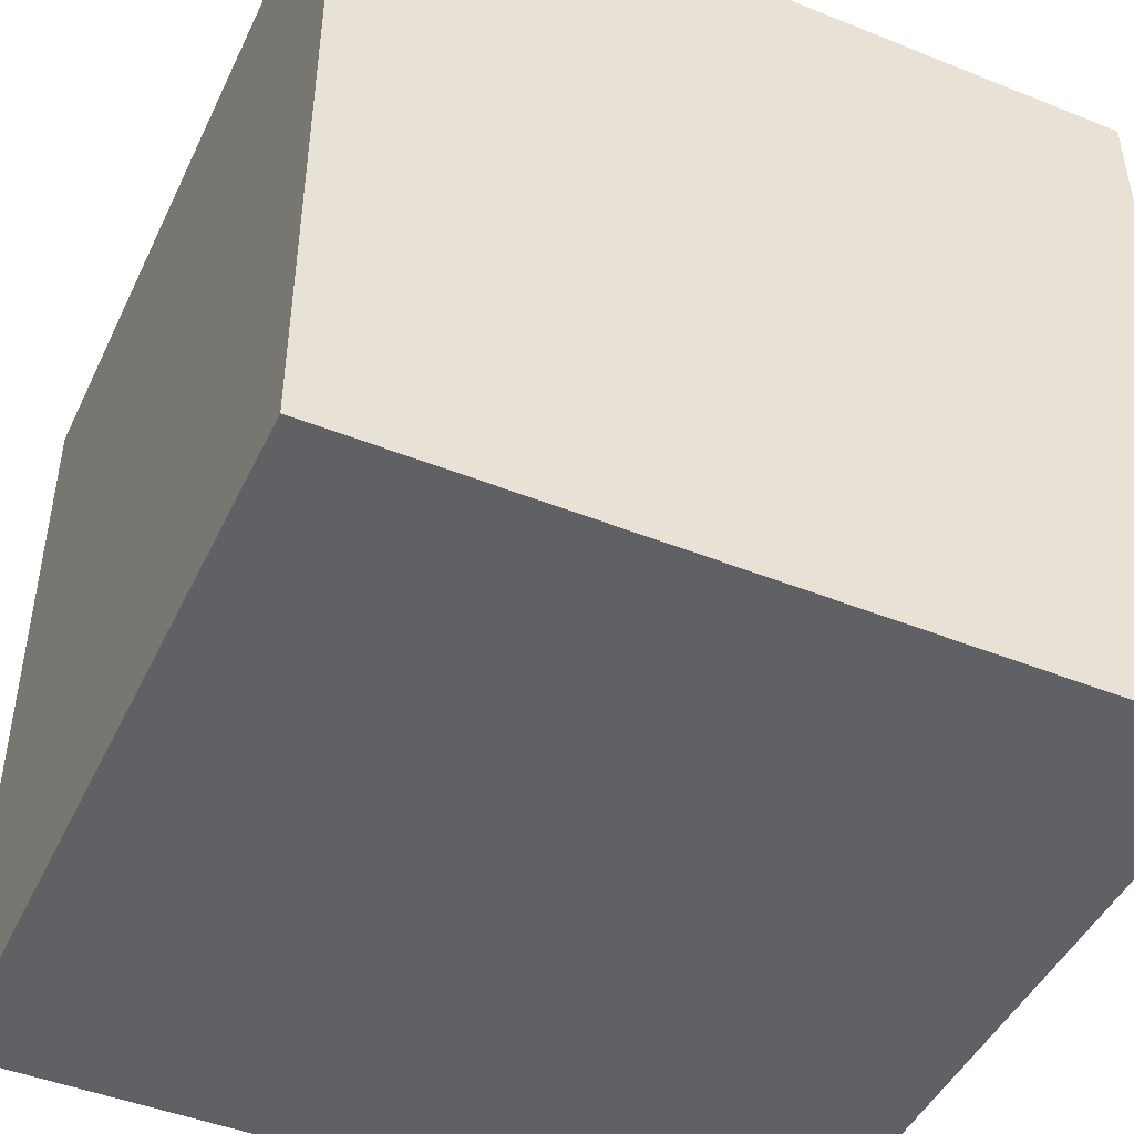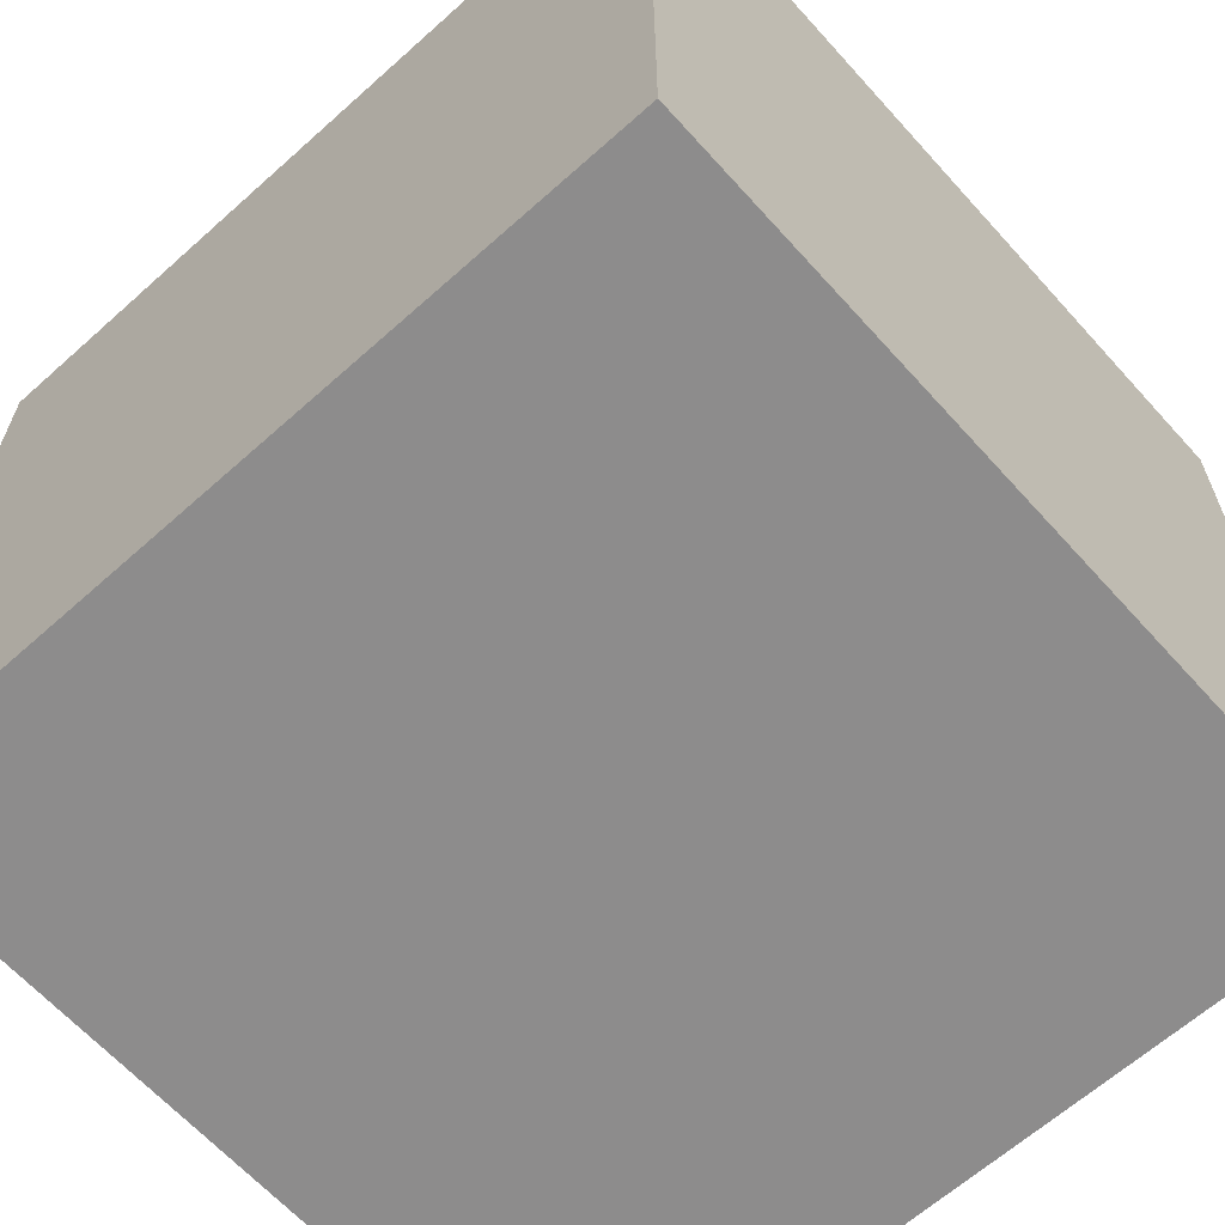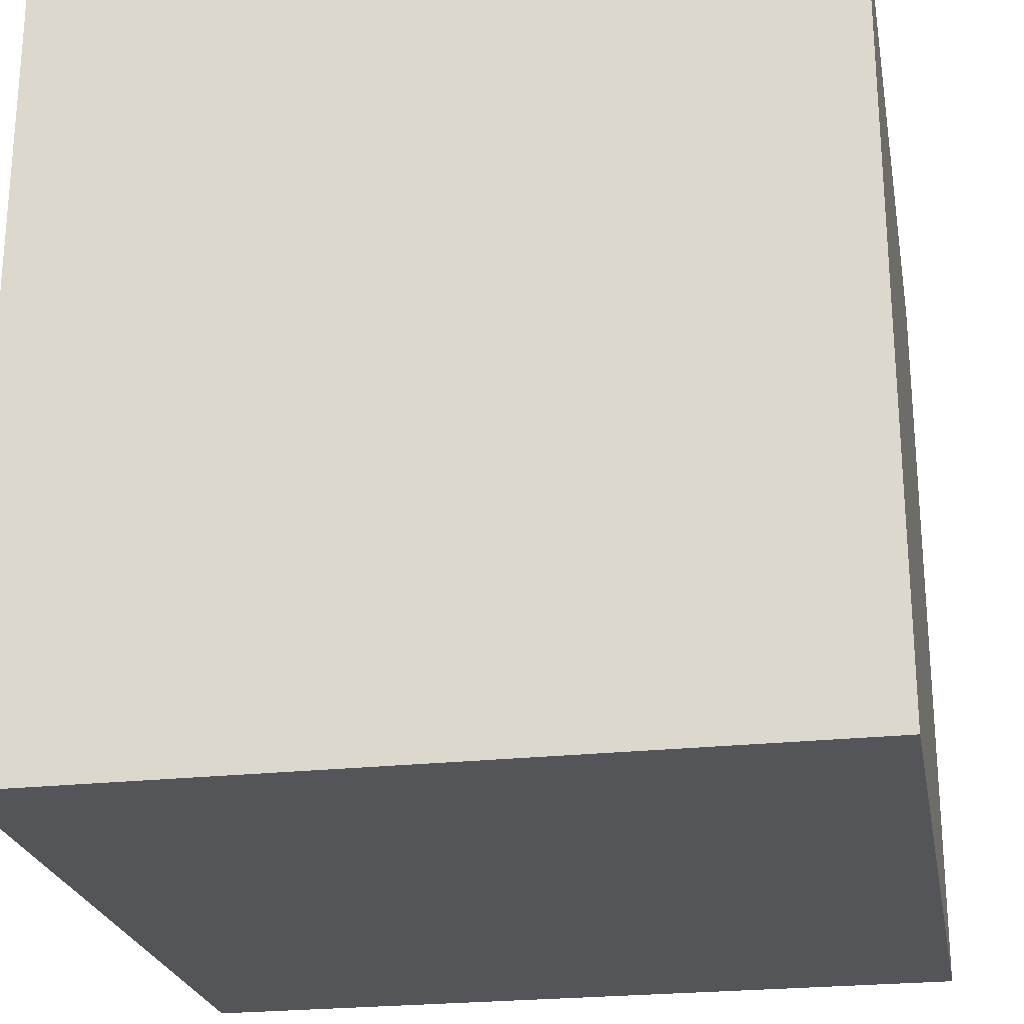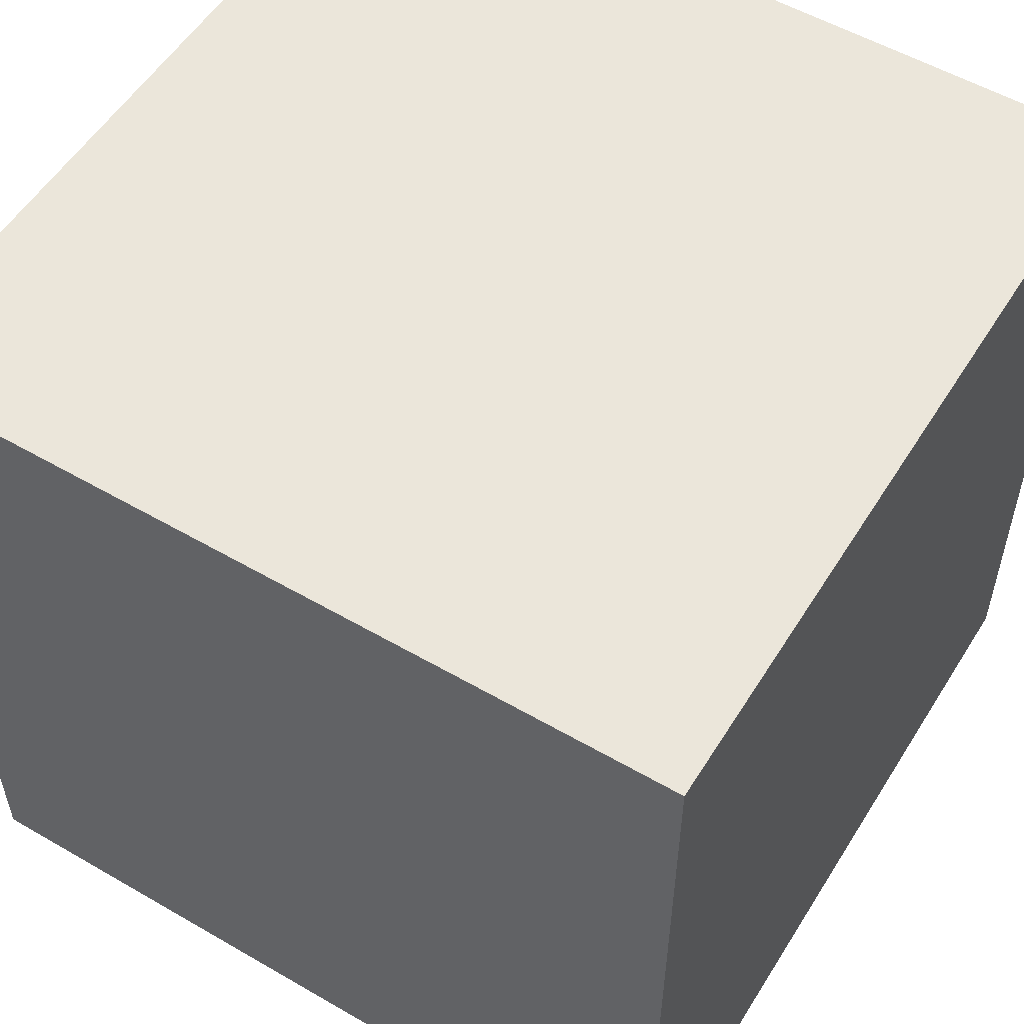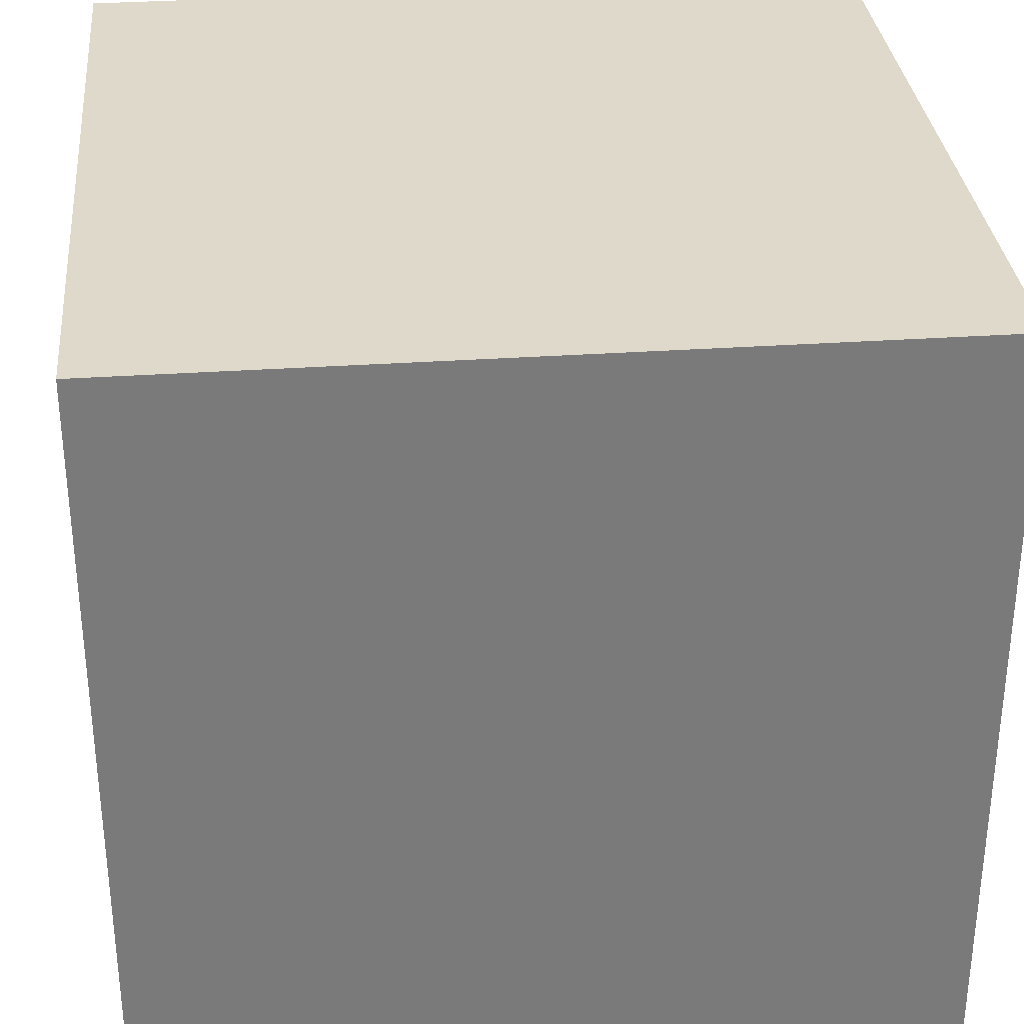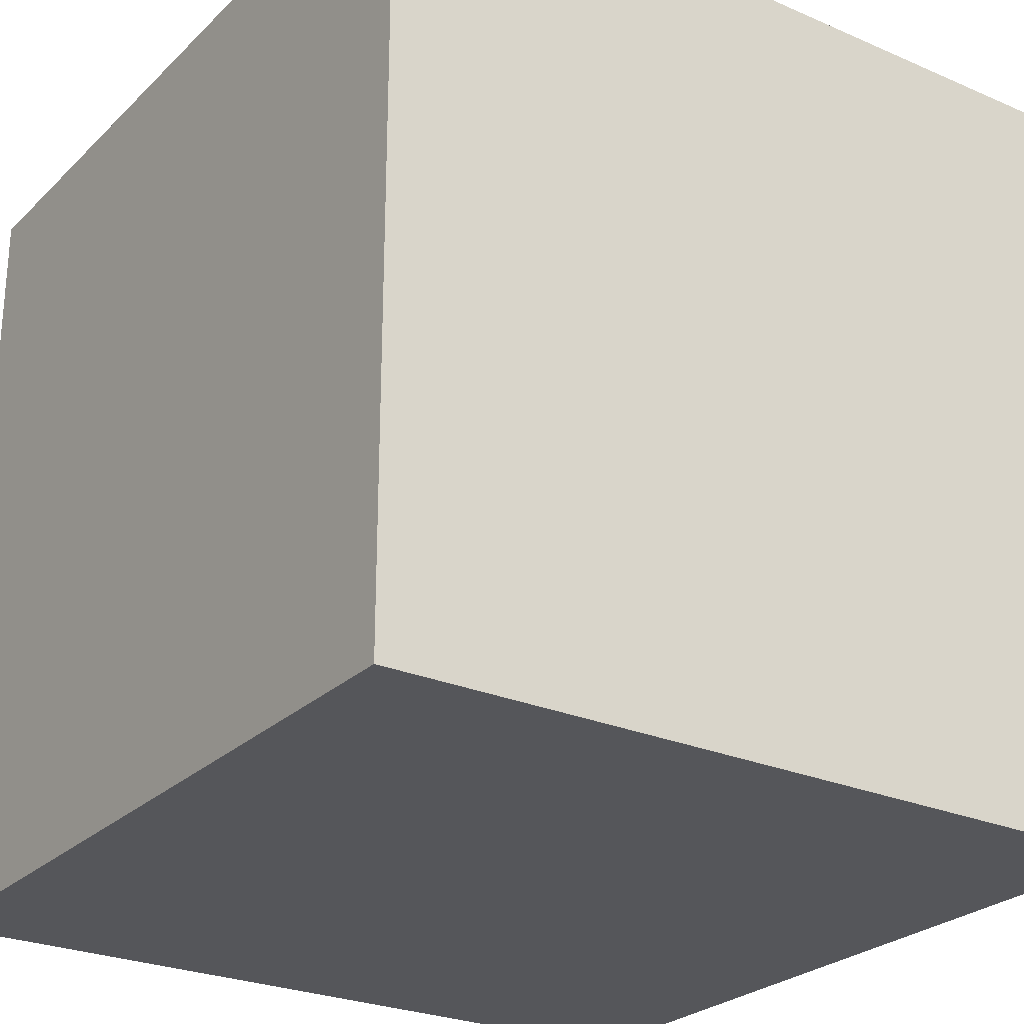
<metadata>
{"format":"obj","ext":"obj","renderer":"f3d","projection":"perspective","resolution":1024,"background":"white","views":[{"elev":-46.2,"azim":155.4,"up":"+Z"},{"elev":-64.3,"azim":42.0,"up":"+Y"},{"elev":-24.1,"azim":-79.6,"up":"+Z"},{"elev":54.7,"azim":121.5,"up":"+Y"},{"elev":32.3,"azim":84.5,"up":"+Z"},{"elev":-26.1,"azim":145.6,"up":"+Y"}]}
</metadata>
<code>
g cube
v -0.5 -0.5 0.5
v 0.5 -0.5 0.5
v 0.5 0.5 0.5
v -0.5 0.5 0.5
v -0.5 -0.5 -0.5
v 0.5 -0.5 -0.5
v 0.5 0.5 -0.5
v -0.5 0.5 -0.5
f 1 2 3
f 1 3 4
f 5 8 7
f 5 7 6
f 2 6 7
f 2 7 3
f 5 1 4
f 5 4 8
f 4 3 7
f 4 7 8
f 5 6 2
f 5 2 1

</code>
